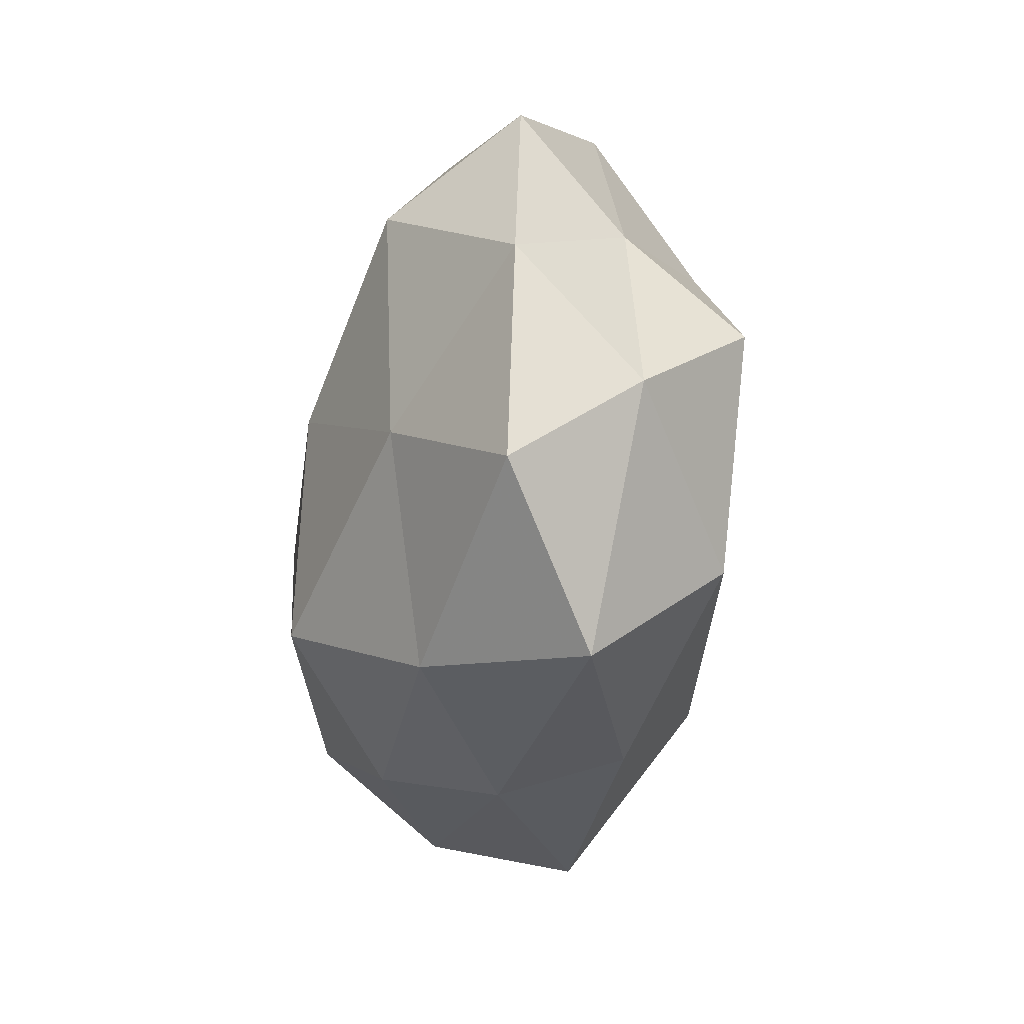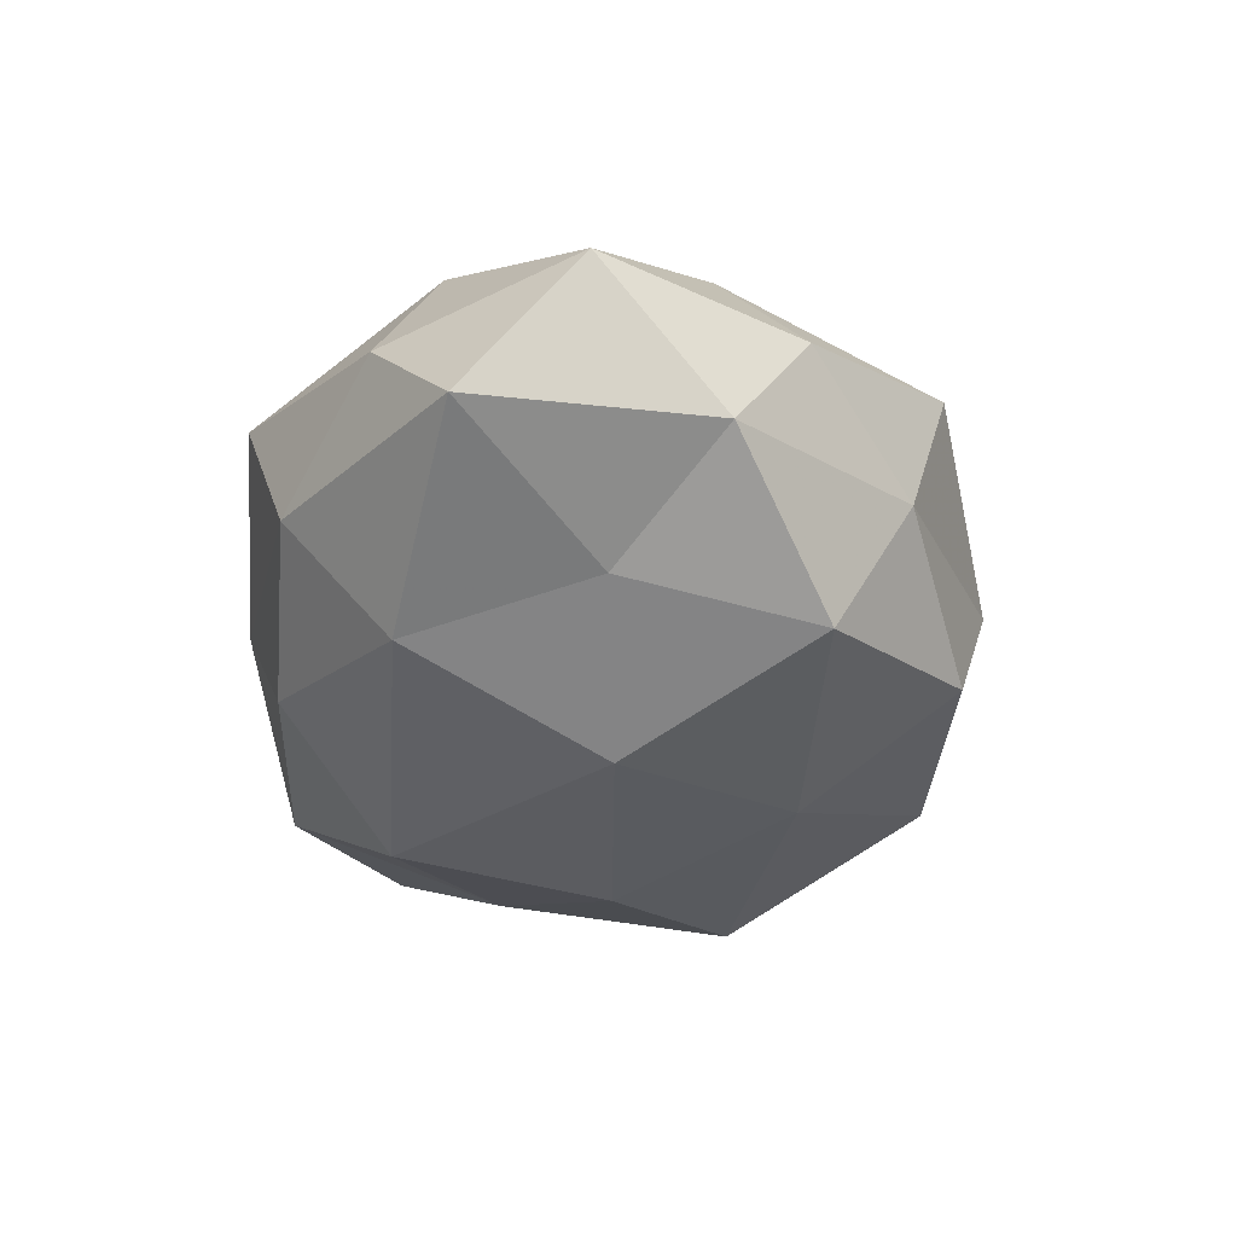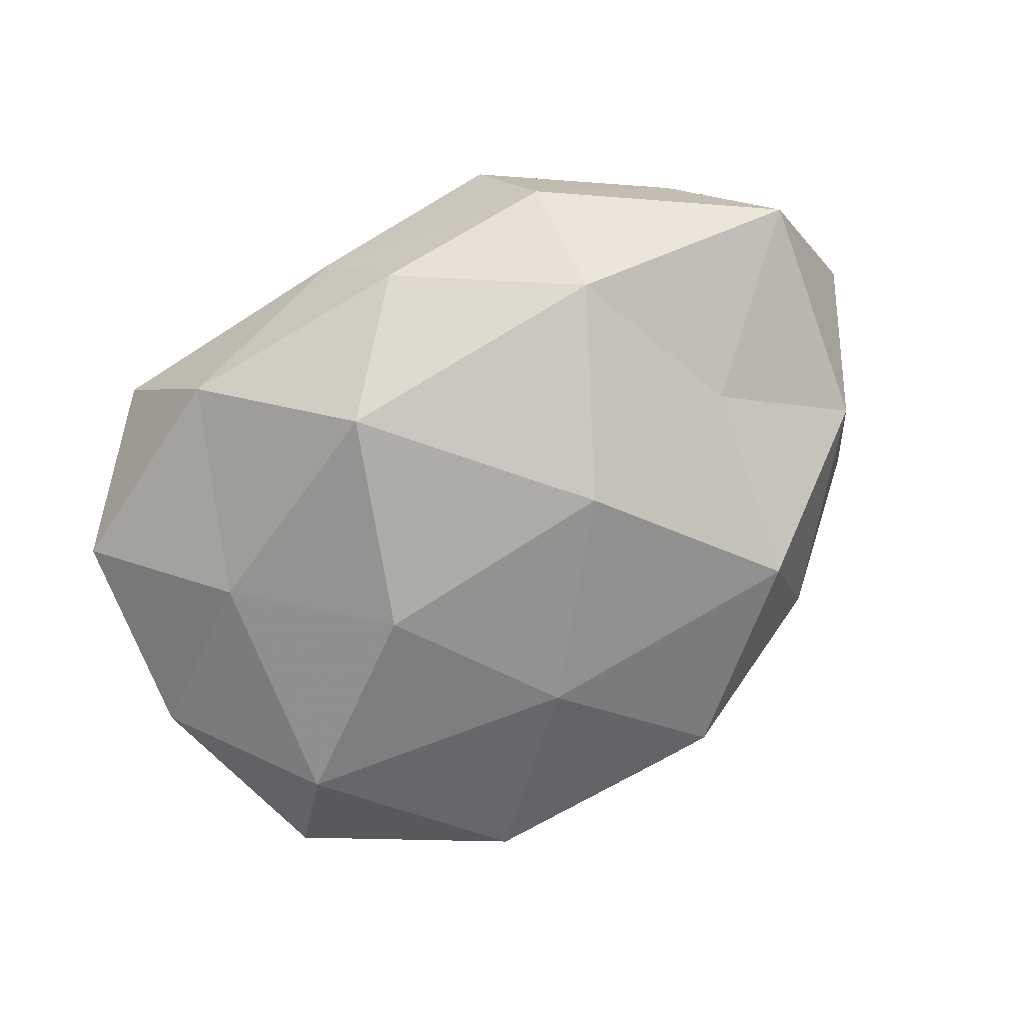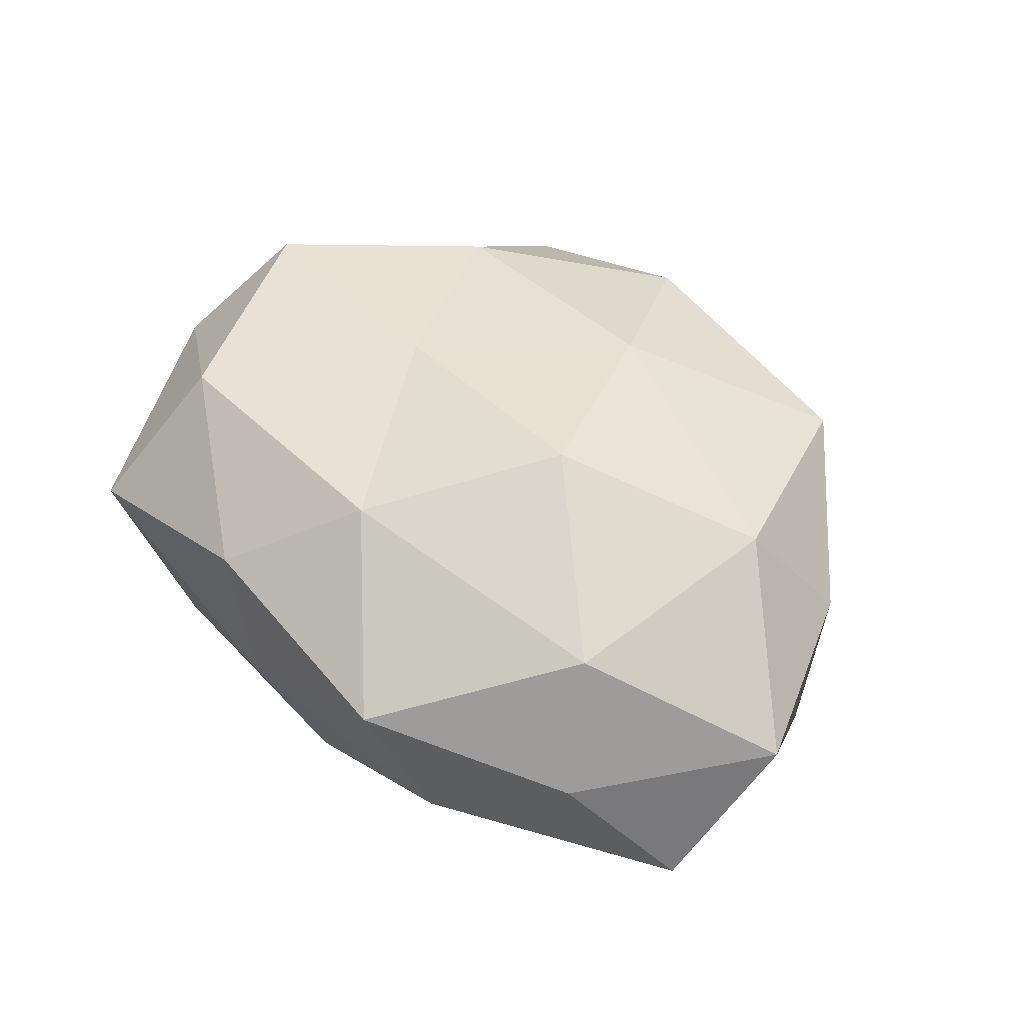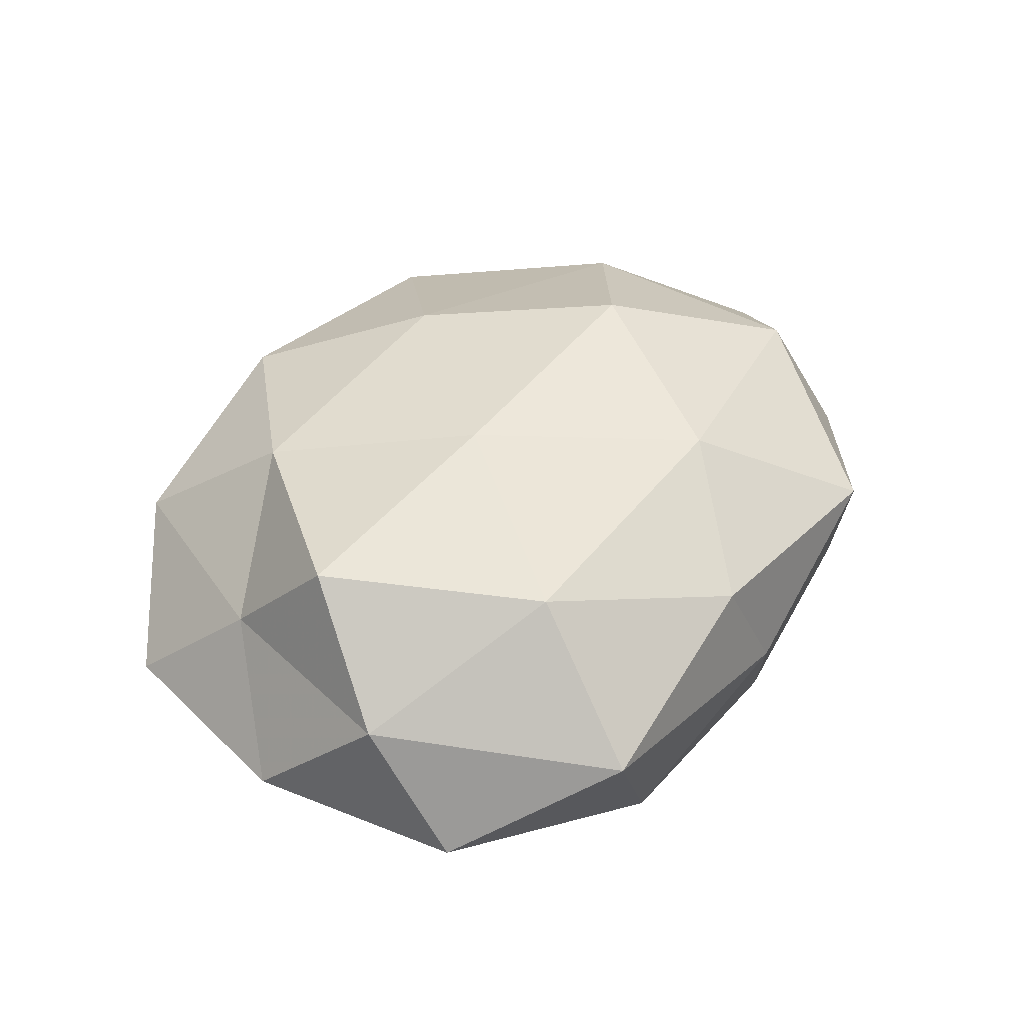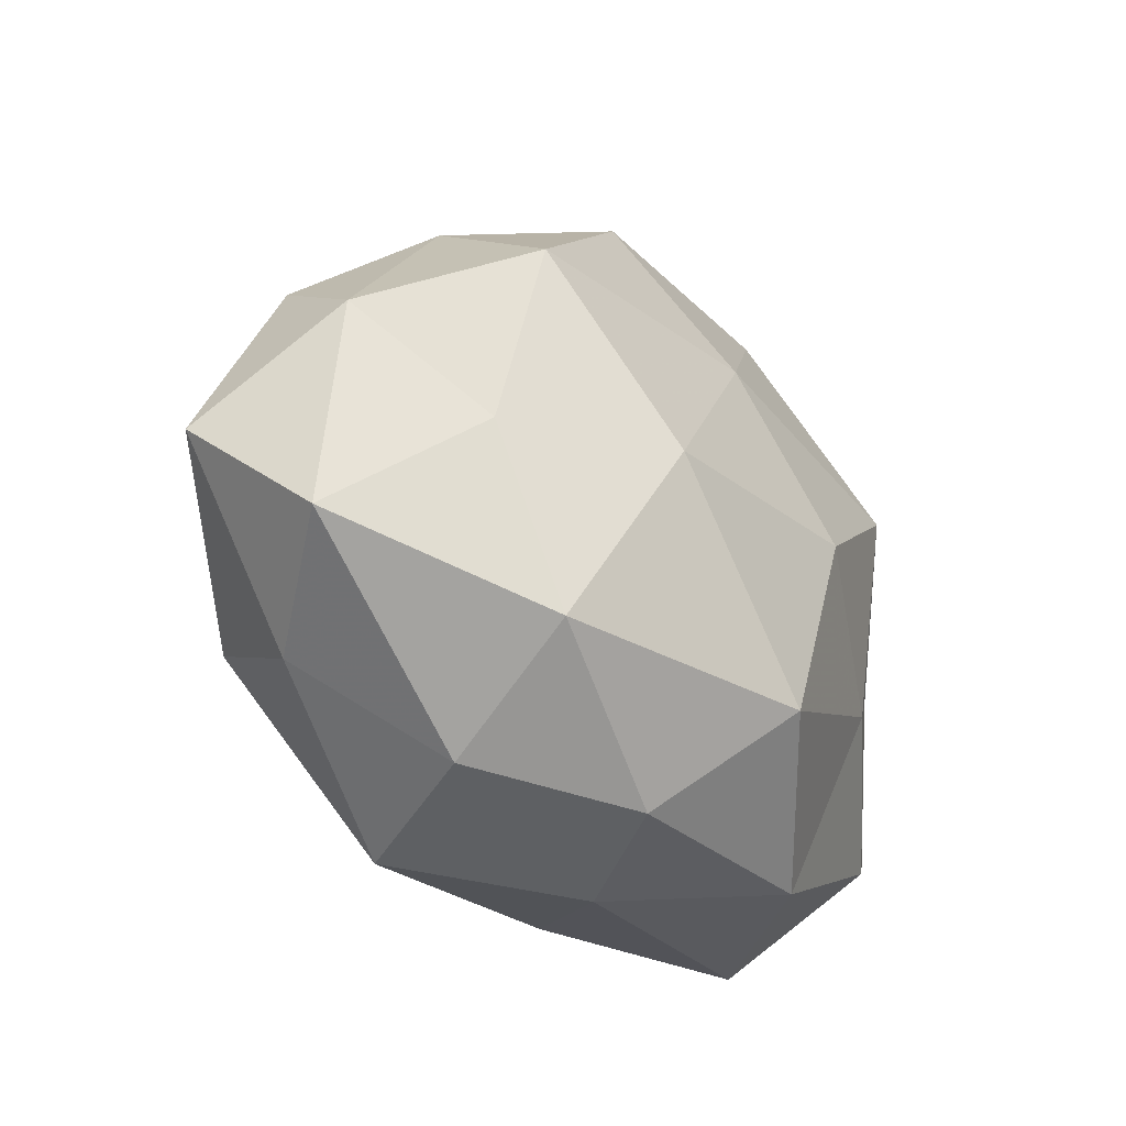
<metadata>
{"format":"obj","ext":"obj","renderer":"f3d","projection":"perspective","resolution":1024,"background":"white","views":[{"elev":-32.9,"azim":-96.7,"up":"+Y"},{"elev":-36.1,"azim":87.9,"up":"+Z"},{"elev":-78.2,"azim":31.3,"up":"+Z"},{"elev":48.4,"azim":48.8,"up":"+Z"},{"elev":39.1,"azim":-55.0,"up":"+Z"},{"elev":-28.0,"azim":130.2,"up":"+Y"}]}
</metadata>
<code>
v -0.01913 0.03489 -0.009659
v 0.03077 4.808e-05 -0.01596
v -0.03037 -0.03457 0.004048
v -0.007068 -0.03354 0.01091
v -0.002949 0.01986 -0.01956
v -0.04135 0.02333 -0.003891
v -0.04398 -0.0119 0.007532
v 0.008423 0.0351 -0.01233
v 0.004038 -0.02202 0.0203
v -0.03287 0.01501 -0.01702
v -0.02045 -0.03135 -0.01151
v -0.02637 -0.022 0.01822
v -0.02937 -0.009667 -0.01567
v 0.04253 0.0106 -0.007781
v 0.05021 -0.002166 0.004746
v 0.01551 -0.002805 0.02494
v 0.005282 0.01737 0.02132
v 0.0242 -0.0191 -0.01904
v -0.0136 0.001937 -0.02381
v -0.04667 0.001373 -0.005127
v 0.02295 0.03311 0.01174
v 0.04735 -0.01403 -0.009698
v -0.03787 0.01082 0.007318
v 0.01946 -0.03467 0.008761
v -0.0007435 -0.03528 -0.001543
v -0.02273 0.01791 0.0179
v -0.01093 -0.001784 0.02157
v 0.03928 0.01814 0.004255
v 0.03361 -0.01565 0.01631
v -0.004944 -0.01991 -0.02424
v -0.03763 -0.0008434 0.01927
v 0.02642 0.02854 -0.004022
v -0.005446 0.03441 0.01452
v 0.005608 -0.03107 -0.01345
v 0.03814 -0.02173 0.002889
v 0.0262 0.02049 -0.01818
v 0.0336 0.01003 0.01676
v -0.02706 0.03343 0.006216
v 0.001746 0.03931 0.001051
v 0.01292 0.001235 -0.02444
v -0.04318 -0.02109 -0.005471
v 0.0246 -0.03006 -0.006085
f 8 5 1
f 5 10 1
f 1 10 6
f 4 12 3
f 12 7 3
f 4 9 12
f 5 19 10
f 10 19 13
f 6 10 20
f 10 13 20
f 2 14 22
f 14 15 22
f 22 18 2
f 20 23 6
f 7 23 20
f 4 24 9
f 4 3 25
f 3 11 25
f 4 25 24
f 9 27 12
f 9 16 27
f 27 16 17
f 27 17 26
f 14 28 15
f 9 29 16
f 24 29 9
f 11 13 30
f 30 13 19
f 12 31 7
f 7 31 23
f 26 23 31
f 12 27 31
f 31 27 26
f 32 28 14
f 32 21 28
f 21 33 17
f 26 17 33
f 25 11 34
f 34 11 30
f 30 18 34
f 22 15 35
f 29 35 15
f 24 35 29
f 8 36 5
f 36 14 2
f 8 32 36
f 32 14 36
f 37 17 16
f 21 17 37
f 37 15 28
f 28 21 37
f 29 15 37
f 16 29 37
f 1 6 38
f 38 6 23
f 38 23 26
f 33 38 26
f 8 1 39
f 8 39 32
f 39 21 32
f 39 33 21
f 1 38 39
f 39 38 33
f 40 2 18
f 5 40 19
f 40 18 30
f 19 40 30
f 36 2 40
f 36 40 5
f 3 7 41
f 3 41 11
f 11 41 13
f 41 7 20
f 20 13 41
f 42 18 22
f 25 42 24
f 42 34 18
f 25 34 42
f 35 42 22
f 24 42 35

</code>
